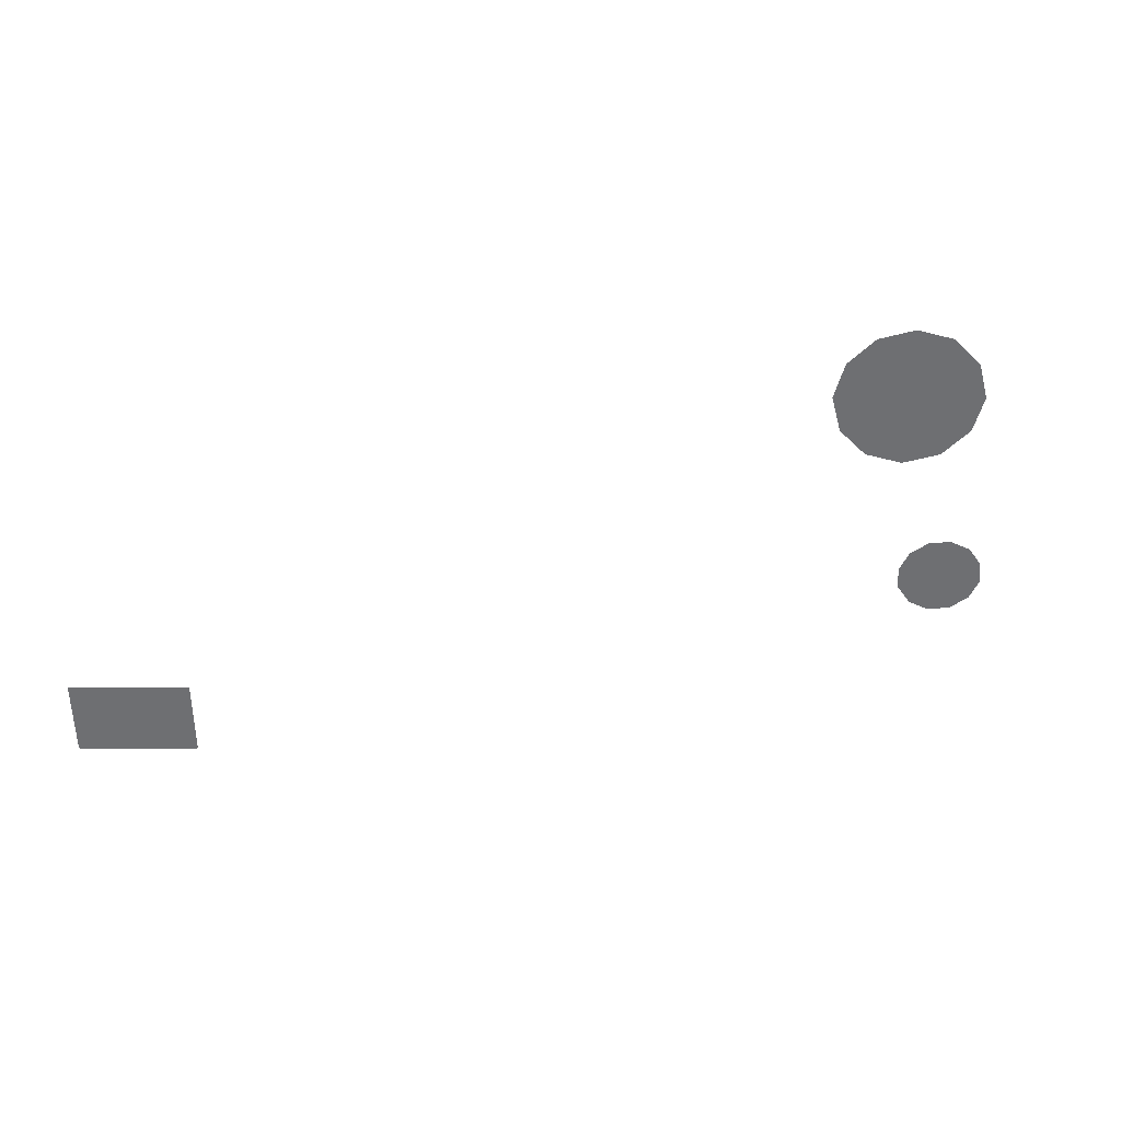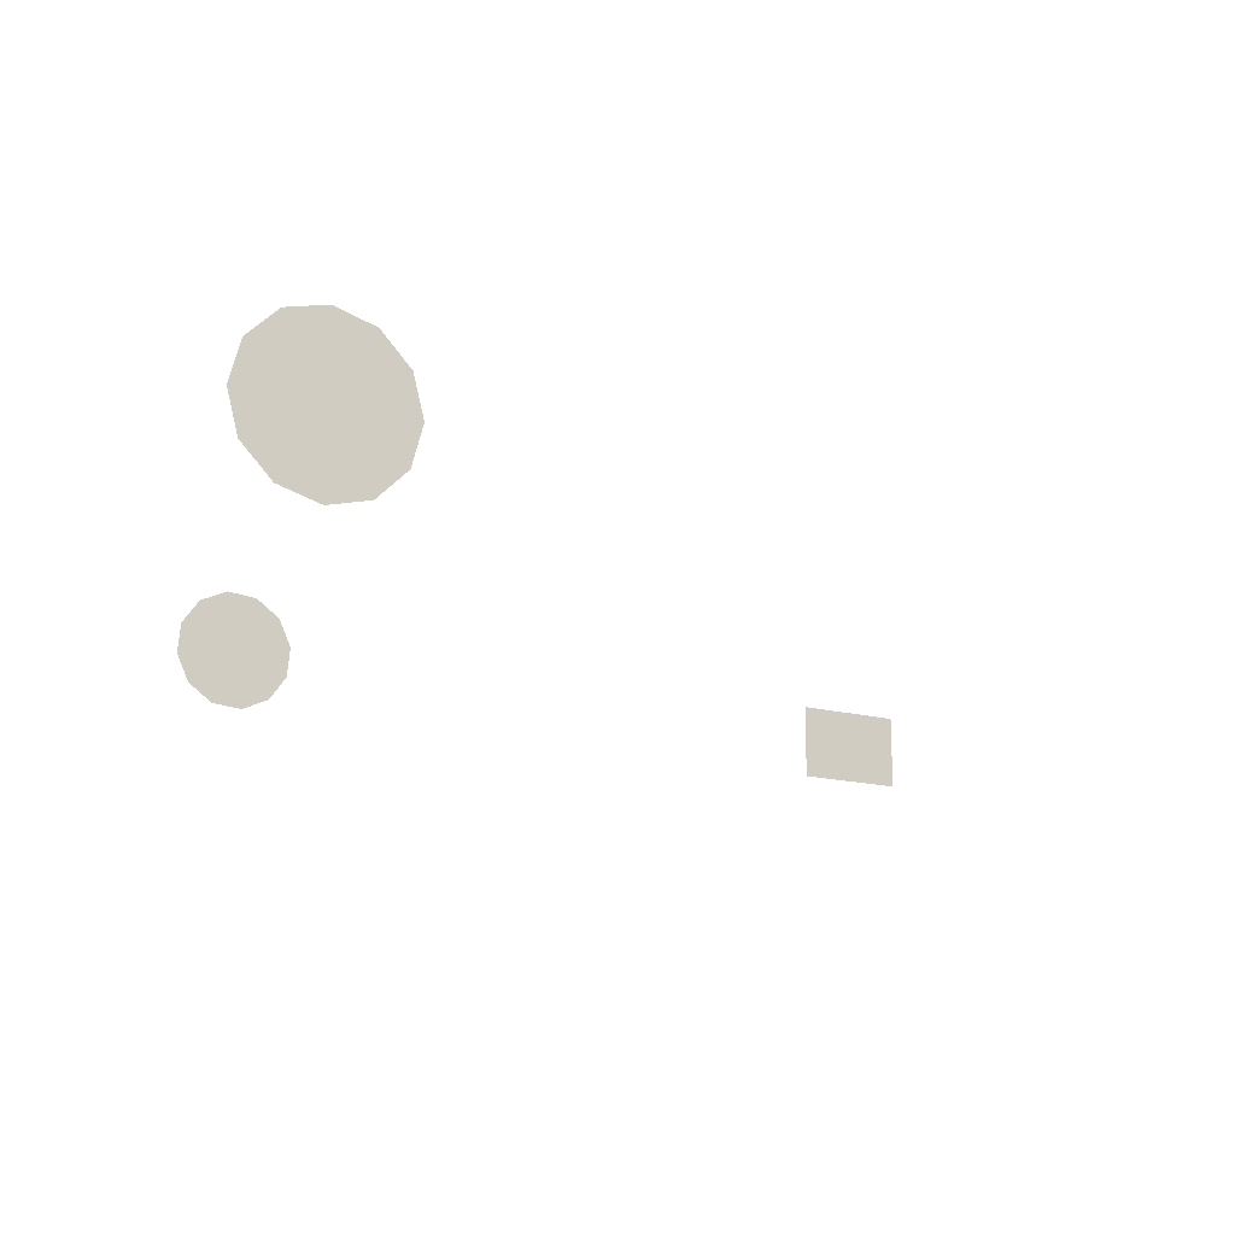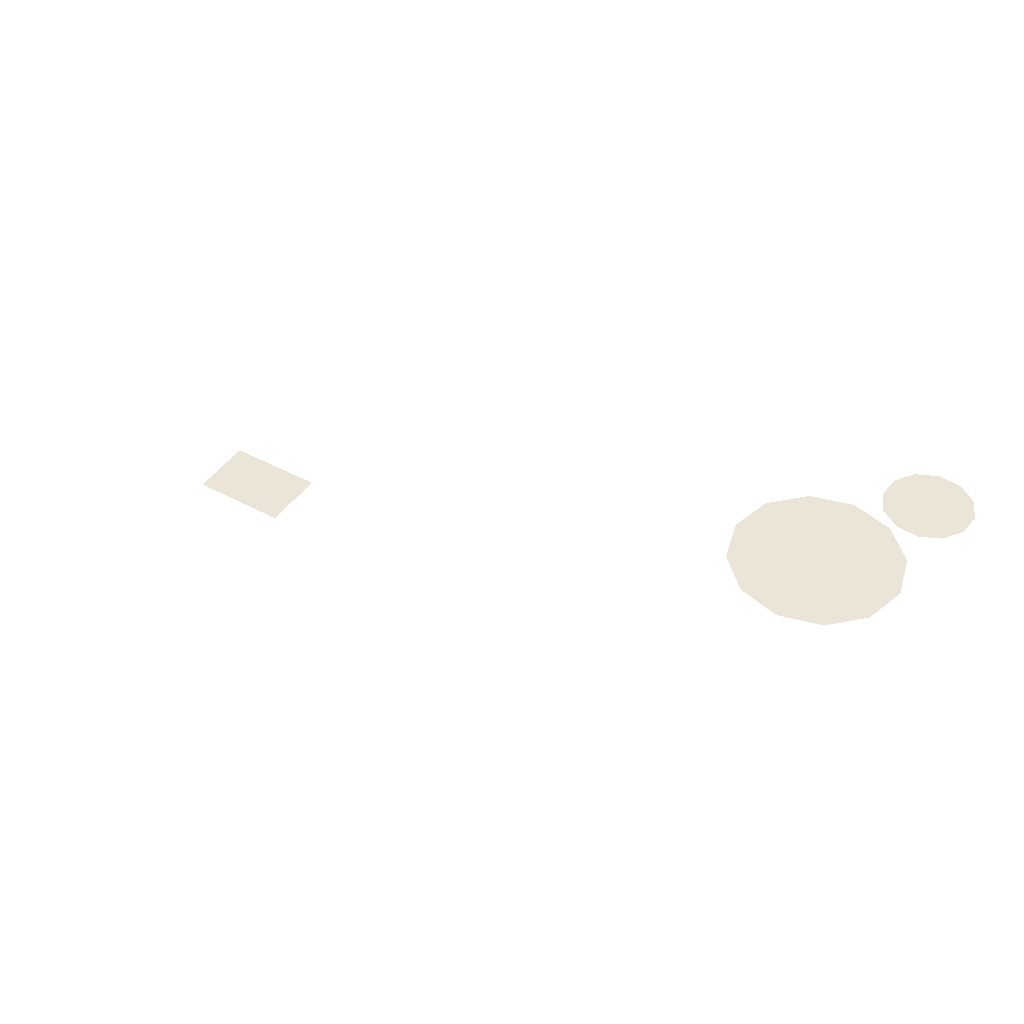
<metadata>
{"format":"obj","ext":"obj","renderer":"f3d","projection":"perspective","resolution":1024,"background":"white","views":[{"elev":35.3,"azim":-179.9,"up":"+Y"},{"elev":-15.0,"azim":-30.3,"up":"+Y"},{"elev":44.4,"azim":-148.2,"up":"+Z"}]}
</metadata>
<code>
o RWSGunOptic
v -24.9 -17.22 188.6
v -24.16 -17.29 188.6
v -25.51 -16.8 188.6
v -25.82 -16.12 188.6
v -25.75 -15.38 188.6
v -25.33 -14.77 188.6
v -24.65 -14.46 188.6
v -23.91 -14.53 188.6
v -23.3 -14.96 188.6
v -22.99 -15.63 188.6
v -23.06 -16.37 188.6
v -23.49 -16.98 188.6
v -24.38 -12.28 190.6
v -23.1 -12.62 190.6
v -25.32 -11.34 190.6
v -25.66 -10.06 190.6
v -25.32 -8.776 190.6
v -24.38 -7.839 190.6
v -23.1 -7.495 190.6
v -21.82 -7.839 190.6
v -20.88 -8.776 190.6
v -20.54 -10.06 190.6
v -20.88 -11.34 190.6
v -21.82 -12.28 190.6
v 2.842 -14.9 178.4
v 2.815 -14.96 178.4
v -0.6749 -14.95 178.4
v -0.7011 -14.89 178.4
v 2.825 -12.62 178.4
v 2.851 -12.68 178.4
v -0.6924 -12.66 178.4
v -0.6657 -12.61 178.4
f 11 7 3
f 17 15 23
f 31 32 29
f 3 1 2
f 2 12 3
f 12 11 3
f 11 10 7
f 10 9 7
f 9 8 7
f 7 6 3
f 6 5 3
f 5 4 3
f 15 13 23
f 13 14 23
f 14 24 23
f 23 22 21
f 21 20 23
f 20 19 23
f 19 18 17
f 17 16 15
f 19 17 23
f 29 30 31
f 30 25 28
f 28 25 27
f 25 26 27
f 28 31 30

</code>
